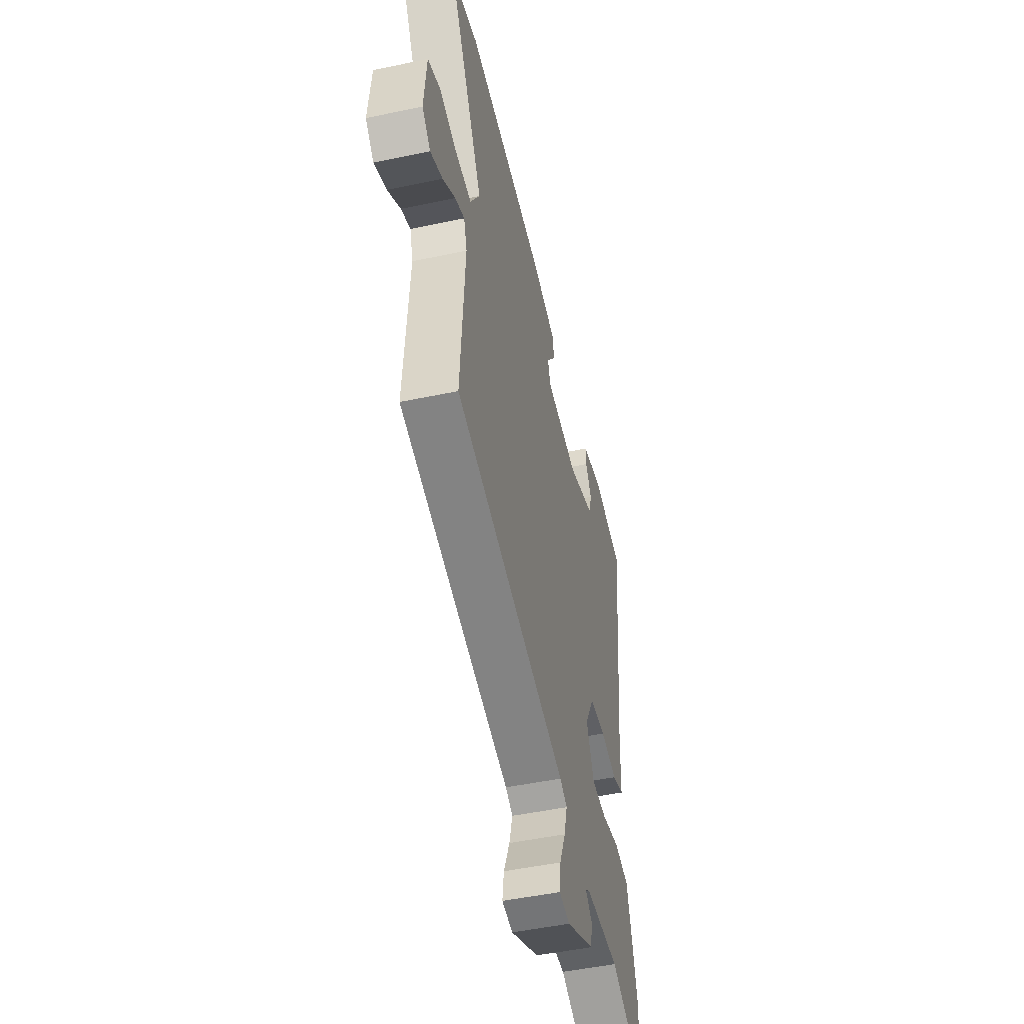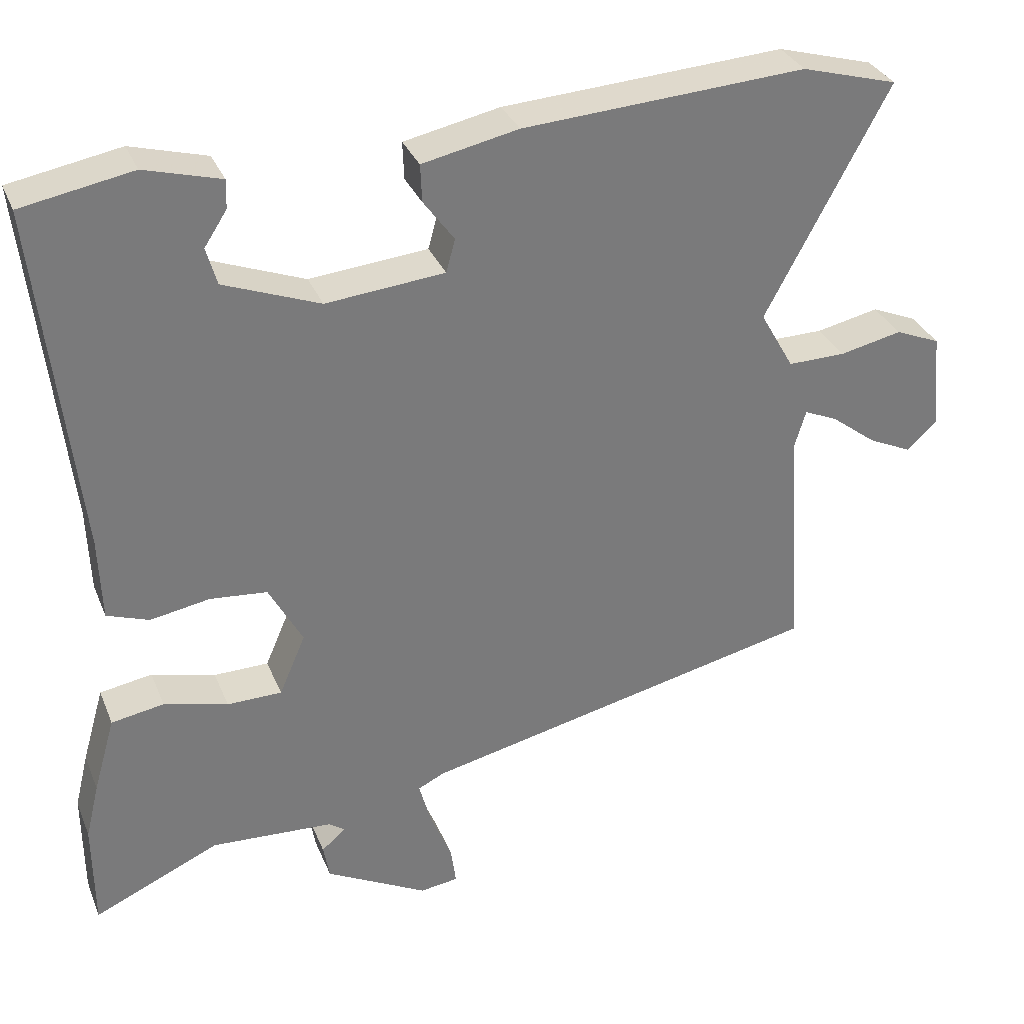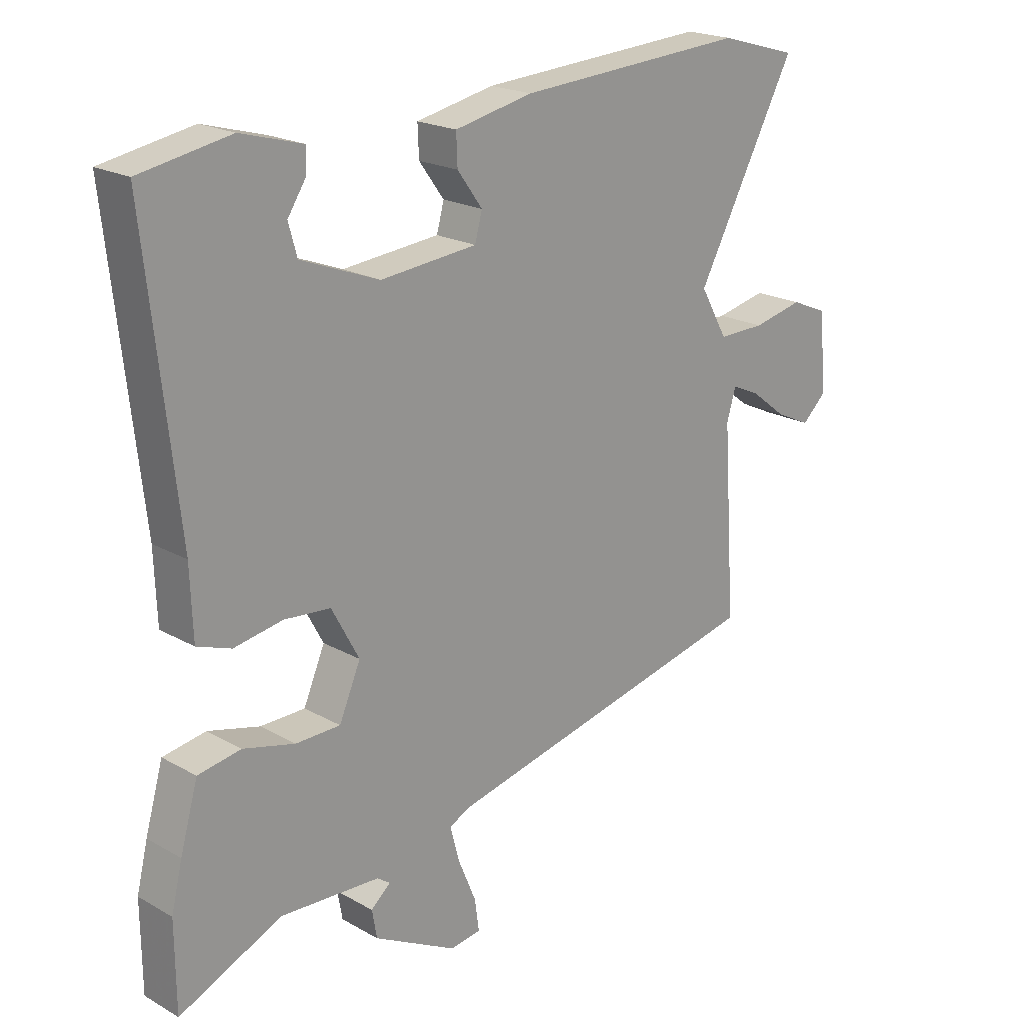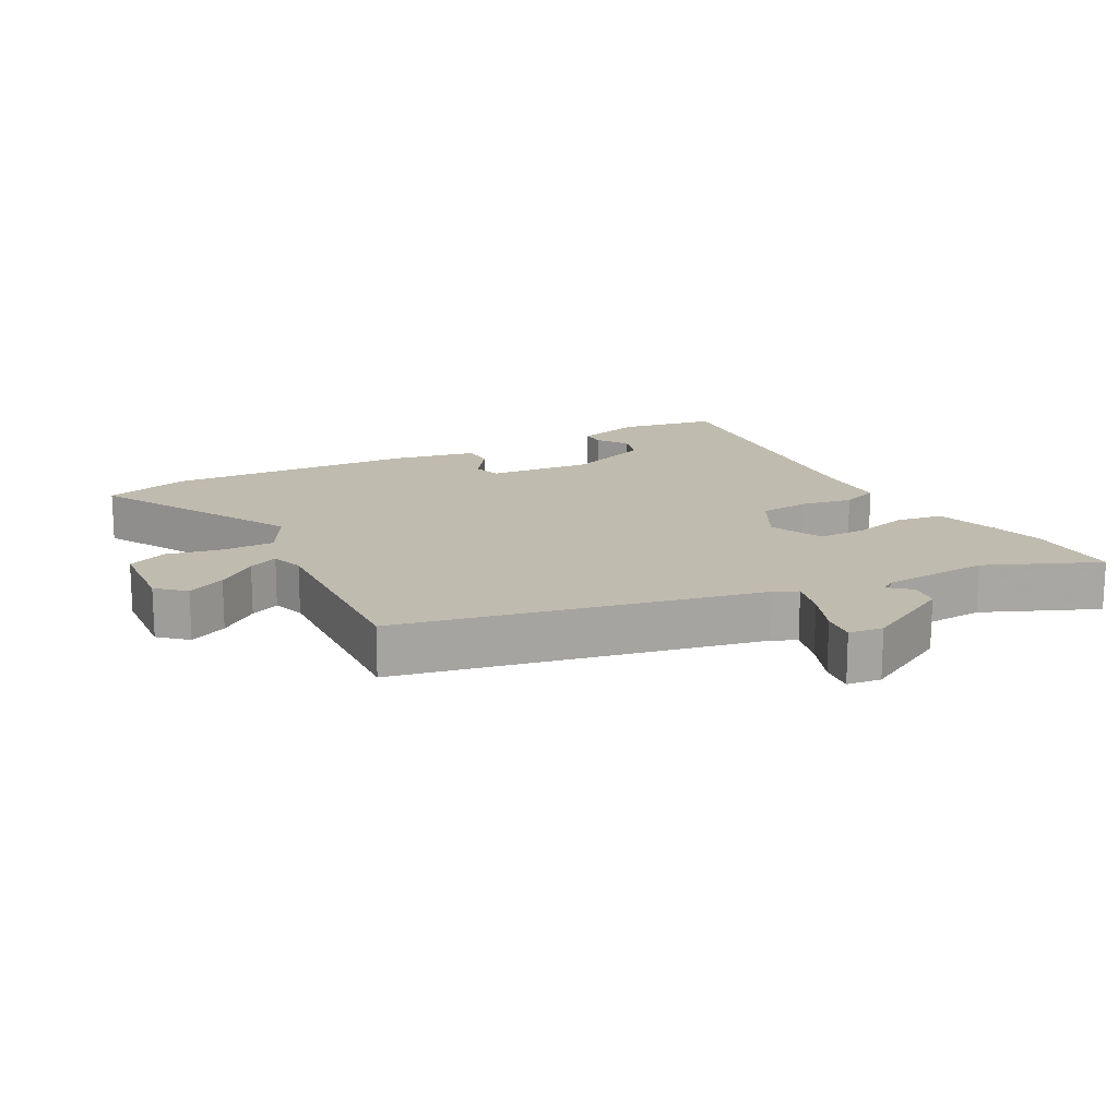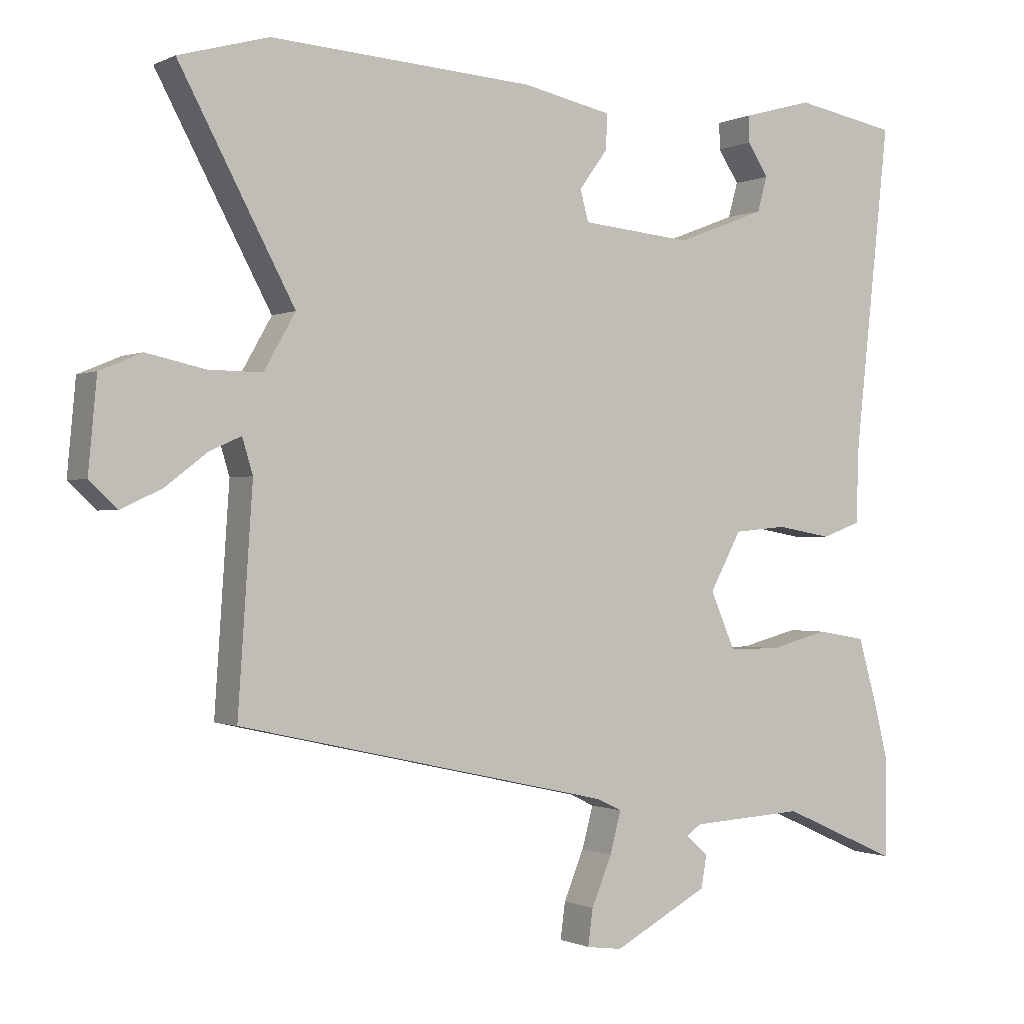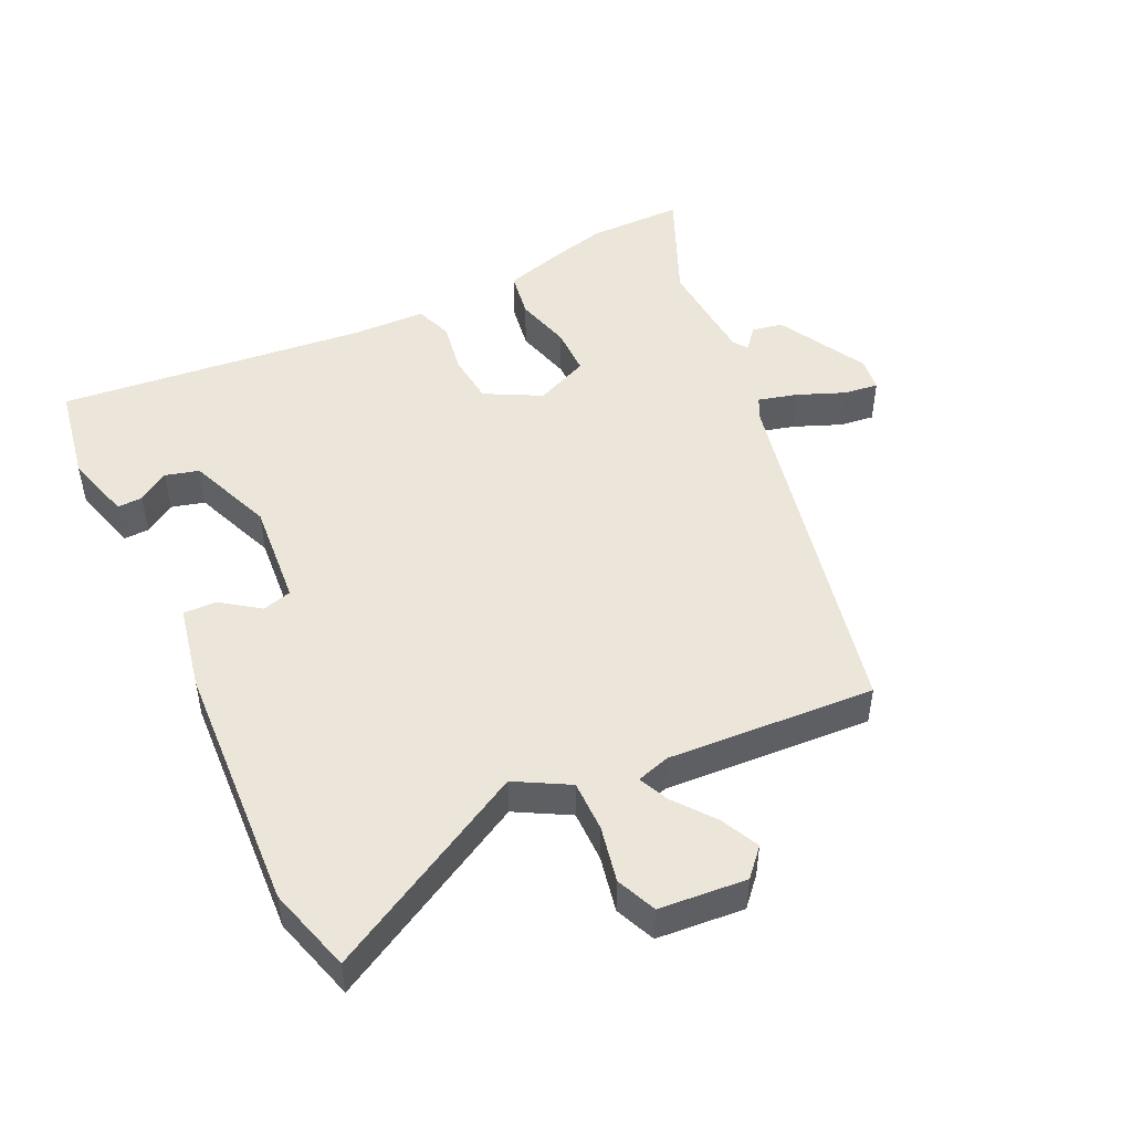
<metadata>
{"format":"obj","ext":"obj","renderer":"f3d","projection":"perspective","resolution":1024,"background":"white","views":[{"elev":-49.1,"azim":103.2,"up":"+Z"},{"elev":32.4,"azim":-20.0,"up":"+Z"},{"elev":20.6,"azim":-44.5,"up":"+Z"},{"elev":16.0,"azim":151.0,"up":"+Y"},{"elev":-0.6,"azim":148.9,"up":"+Z"},{"elev":48.5,"azim":64.1,"up":"+Y"}]}
</metadata>
<code>
v 0.534 0.07 -0.358
v -0.001 0.07 -0.478
v -0.036 0.07 -0.495
v -0.02 0.07 -0.554
v 0.009 0.07 -0.624
v 0.016 0.07 -0.676
v -0.035 0.07 -0.683
v -0.171 0.07 -0.611
v -0.179 0.07 -0.565
v -0.147 0.07 -0.537
v -0.168 0.07 -0.522
v -0.331 0.07 -0.513
v -0.499 0.07 -0.588
v -0.5 0.07 -0.446
v -0.482 0.07 -0.372
v -0.453 0.07 -0.271
v -0.383 0.07 -0.259
v -0.298 0.07 -0.281
v -0.225 0.07 -0.28
v -0.19 0.07 -0.199
v -0.235 0.07 -0.116
v -0.311 0.07 -0.109
v -0.39 0.07 -0.123
v -0.446 0.07 -0.103
v -0.45 0.07 0.009
v -0.501 0.07 0.471
v -0.354 0.07 0.498
v -0.253 0.07 0.47
v -0.254 0.07 0.432
v -0.284 0.07 0.386
v -0.27 0.07 0.336
v -0.142 0.07 0.287
v 0.016 0.07 0.302
v 0.028 0.07 0.346
v -0.013 0.07 0.402
v -0.015 0.07 0.452
v 0.113 0.07 0.479
v 0.49 0.07 0.503
v 0.618 0.07 0.467
v 0.454 0.07 0.161
v 0.499 0.07 0.082
v 0.576 0.07 0.083
v 0.659 0.07 0.101
v 0.719 0.07 0.076
v 0.731 0.07 -0.054
v 0.691 0.07 -0.091
v 0.633 0.07 -0.064
v 0.573 0.07 -0.018
v 0.528 0.07 0.002
v 0.513 0.07 -0.048
v 0.534 0 -0.358
v -0.001 0 -0.478
v -0.036 0 -0.495
v -0.02 0 -0.554
v 0.009 0 -0.624
v 0.016 0 -0.676
v -0.035 0 -0.683
v -0.171 0 -0.611
v -0.179 0 -0.565
v -0.147 0 -0.537
v -0.168 0 -0.522
v -0.331 0 -0.513
v -0.499 0 -0.588
v -0.5 0 -0.446
v -0.482 0 -0.372
v -0.453 0 -0.271
v -0.383 0 -0.259
v -0.298 0 -0.281
v -0.225 0 -0.28
v -0.19 0 -0.199
v -0.235 0 -0.116
v -0.311 0 -0.109
v -0.39 0 -0.123
v -0.446 0 -0.103
v -0.45 0 0.009
v -0.501 0 0.471
v -0.354 0 0.498
v -0.253 0 0.47
v -0.254 0 0.432
v -0.284 0 0.386
v -0.27 0 0.336
v -0.142 0 0.287
v 0.016 0 0.302
v 0.028 0 0.346
v -0.013 0 0.402
v -0.015 0 0.452
v 0.113 0 0.479
v 0.49 0 0.503
v 0.618 0 0.467
v 0.454 0 0.161
v 0.499 0 0.082
v 0.576 0 0.083
v 0.659 0 0.101
v 0.719 0 0.076
v 0.731 0 -0.054
v 0.691 0 -0.091
v 0.633 0 -0.064
v 0.573 0 -0.018
v 0.528 0 0.002
v 0.513 0 -0.048
f 46 47 48
f 45 46 48
f 44 45 48
f 43 44 48
f 42 43 48
f 41 42 48 49
f 40 41 49 50
f 38 39 40
f 37 38 40
f 36 37 40
f 35 36 40
f 34 35 40
f 50 1 2
f 40 50 2
f 34 40 2
f 33 34 2
f 28 29 30
f 27 28 30
f 26 27 30
f 25 26 30 31
f 25 31 32
f 24 25 32
f 23 24 32
f 22 23 32
f 16 17 18
f 15 16 18
f 14 15 18
f 13 14 18
f 12 13 18
f 11 12 18 19
f 10 11 19 20
f 8 9 10
f 7 8 10
f 6 7 10
f 5 6 10
f 4 5 10
f 3 4 10 20
f 33 2 3 20
f 21 22 32 33
f 20 21 33
f 98 97 96
f 98 96 95
f 98 95 94
f 98 94 93
f 98 93 92
f 99 98 92 91
f 100 99 91 90
f 90 89 88
f 90 88 87
f 90 87 86
f 90 86 85
f 90 85 84
f 52 51 100
f 52 100 90
f 52 90 84
f 52 84 83
f 80 79 78
f 80 78 77
f 80 77 76
f 81 80 76 75
f 82 81 75
f 82 75 74
f 82 74 73
f 82 73 72
f 68 67 66
f 68 66 65
f 68 65 64
f 68 64 63
f 68 63 62
f 69 68 62 61
f 70 69 61 60
f 60 59 58
f 60 58 57
f 60 57 56
f 60 56 55
f 60 55 54
f 70 60 54 53
f 70 53 52 83
f 83 82 72 71
f 83 71 70
f 1 51 52 2
f 2 52 53 3
f 3 53 54 4
f 4 54 55 5
f 5 55 56 6
f 6 56 57 7
f 7 57 58 8
f 8 58 59 9
f 9 59 60 10
f 10 60 61 11
f 11 61 62 12
f 12 62 63 13
f 13 63 64 14
f 14 64 65 15
f 15 65 66 16
f 16 66 67 17
f 17 67 68 18
f 18 68 69 19
f 19 69 70 20
f 20 70 71 21
f 21 71 72 22
f 22 72 73 23
f 23 73 74 24
f 24 74 75 25
f 25 75 76 26
f 26 76 77 27
f 27 77 78 28
f 28 78 79 29
f 29 79 80 30
f 30 80 81 31
f 31 81 82 32
f 32 82 83 33
f 33 83 84 34
f 34 84 85 35
f 35 85 86 36
f 36 86 87 37
f 37 87 88 38
f 38 88 89 39
f 39 89 90 40
f 40 90 91 41
f 41 91 92 42
f 42 92 93 43
f 43 93 94 44
f 44 94 95 45
f 45 95 96 46
f 46 96 97 47
f 47 97 98 48
f 48 98 99 49
f 49 99 100 50
f 50 100 51 1

</code>
